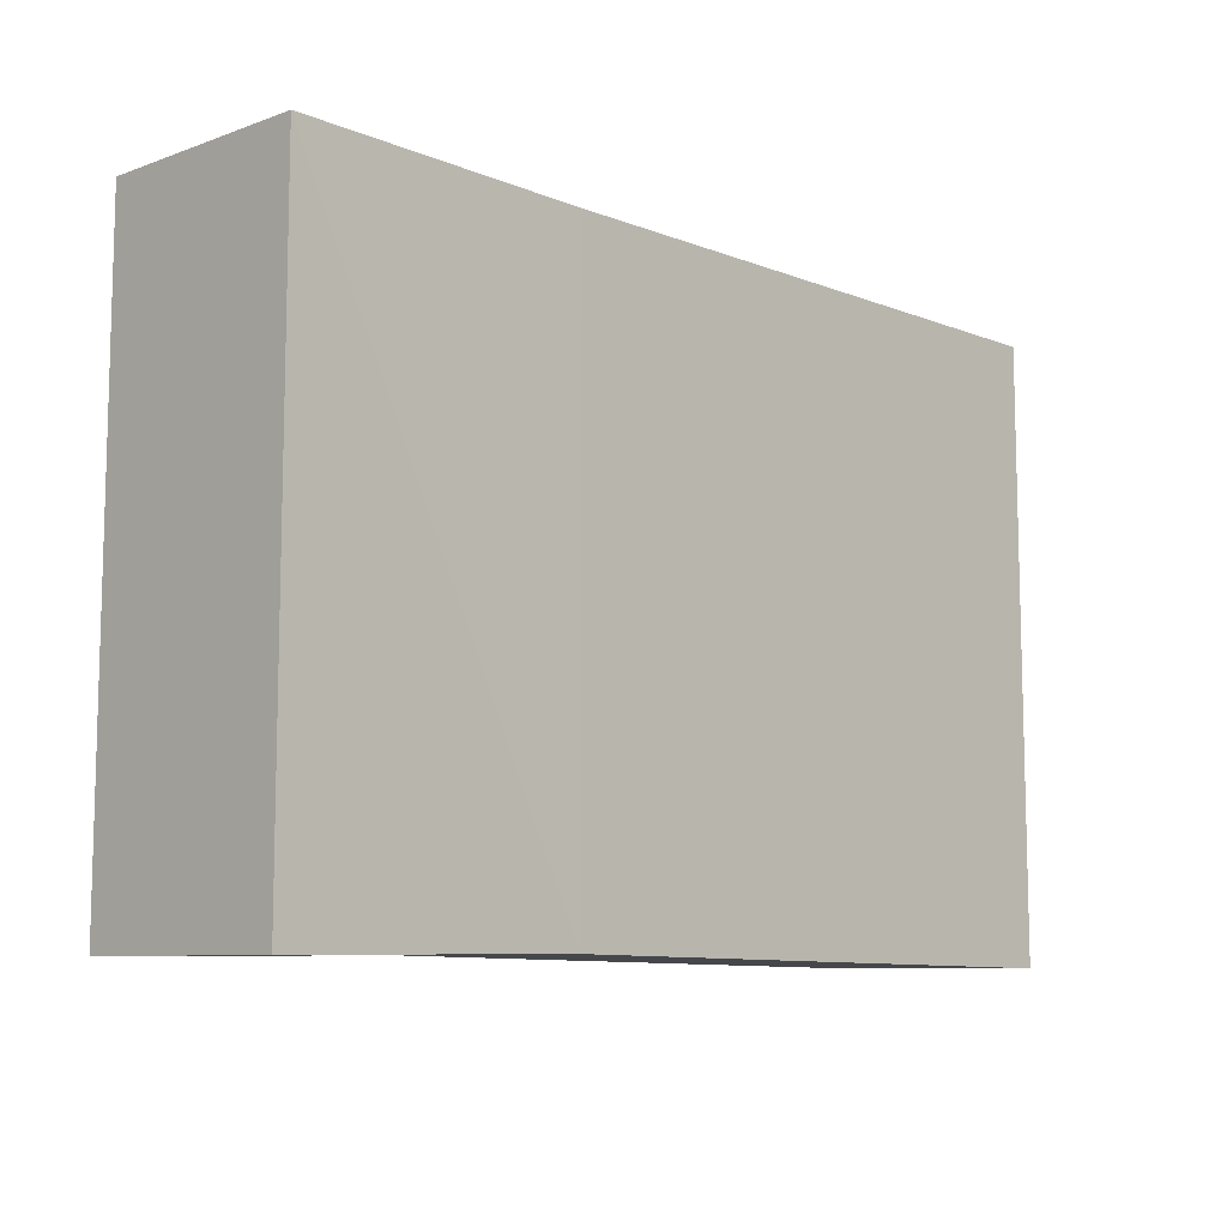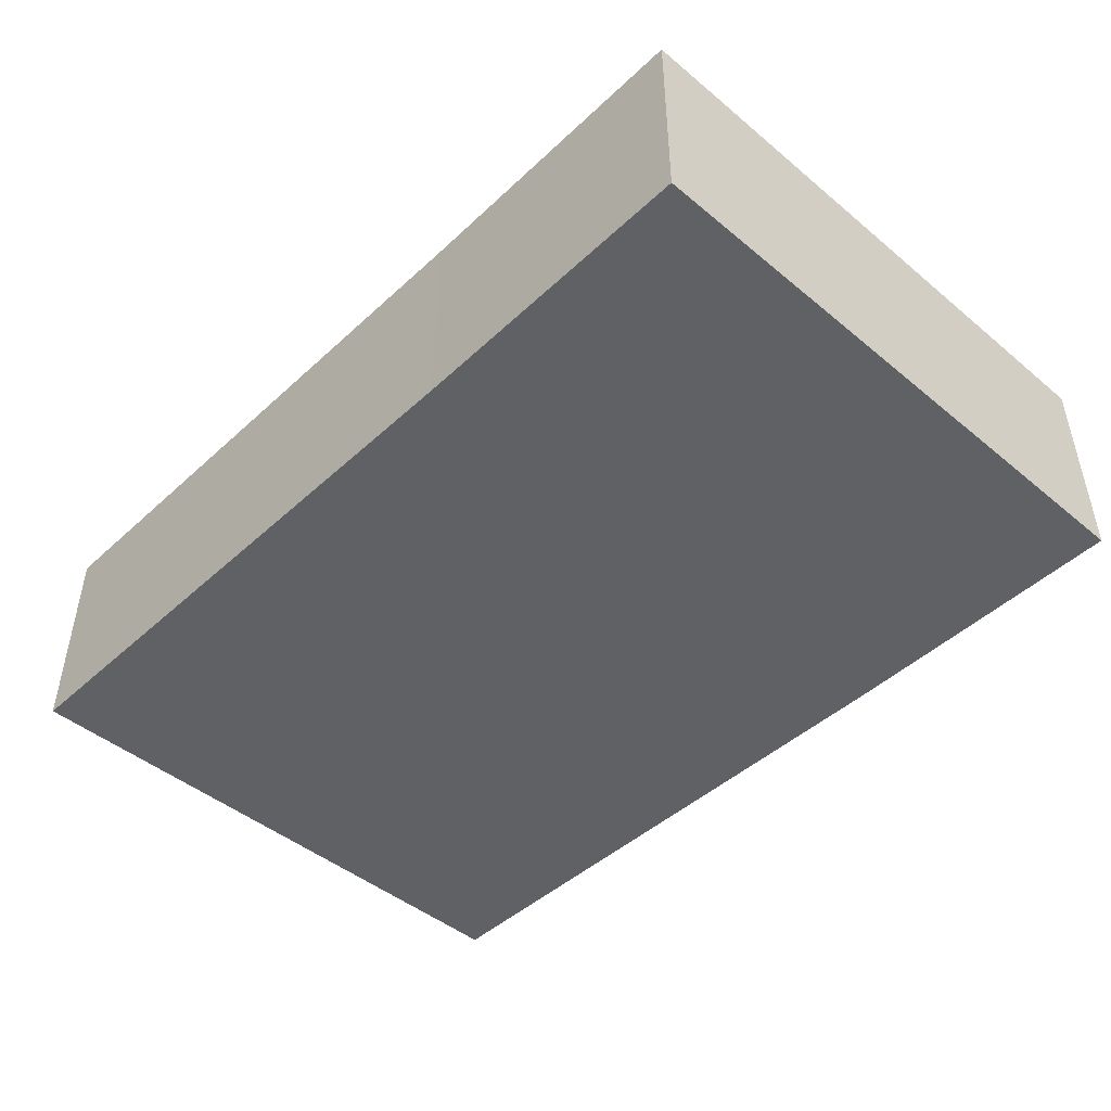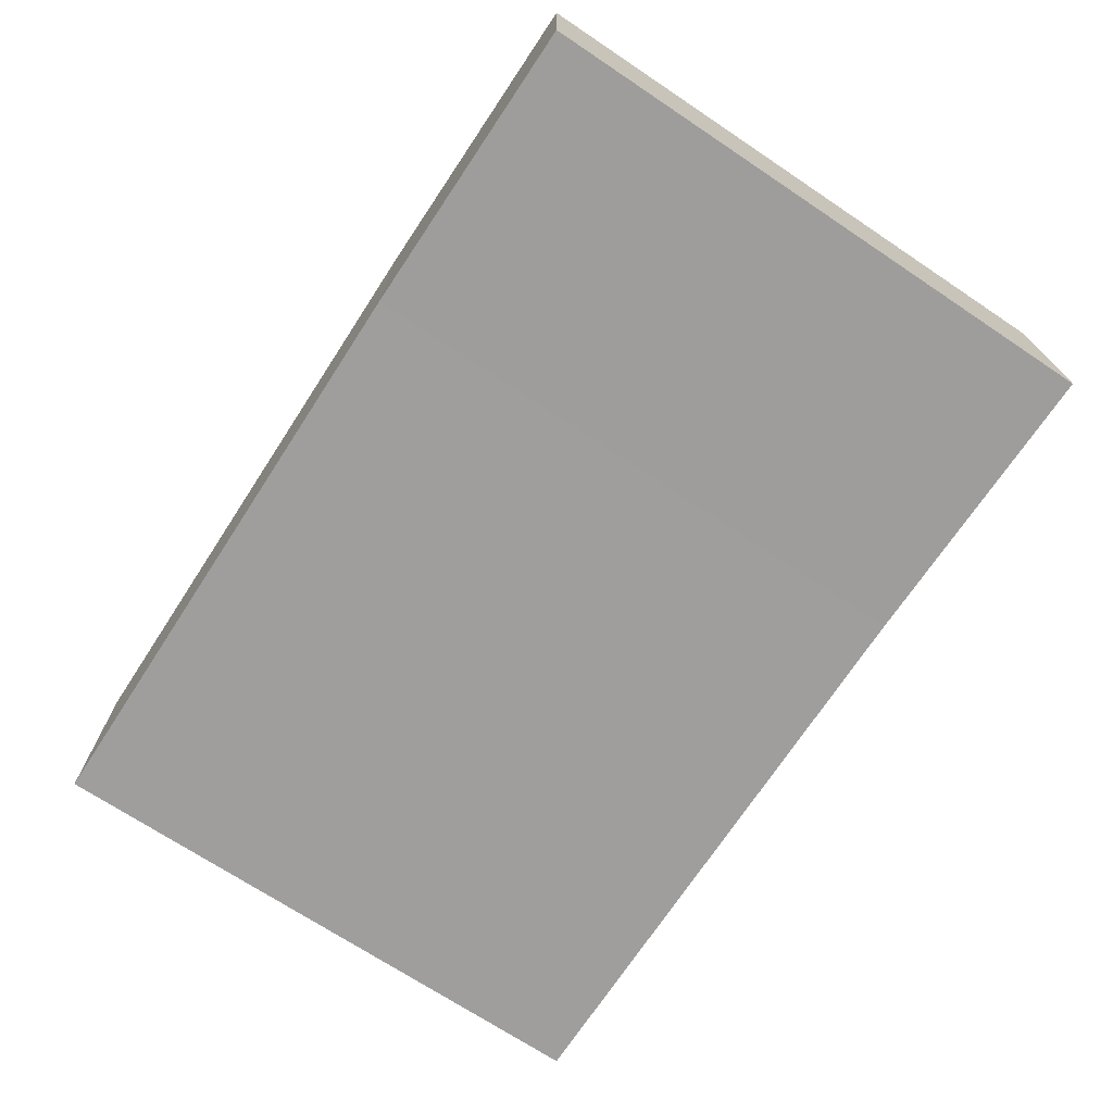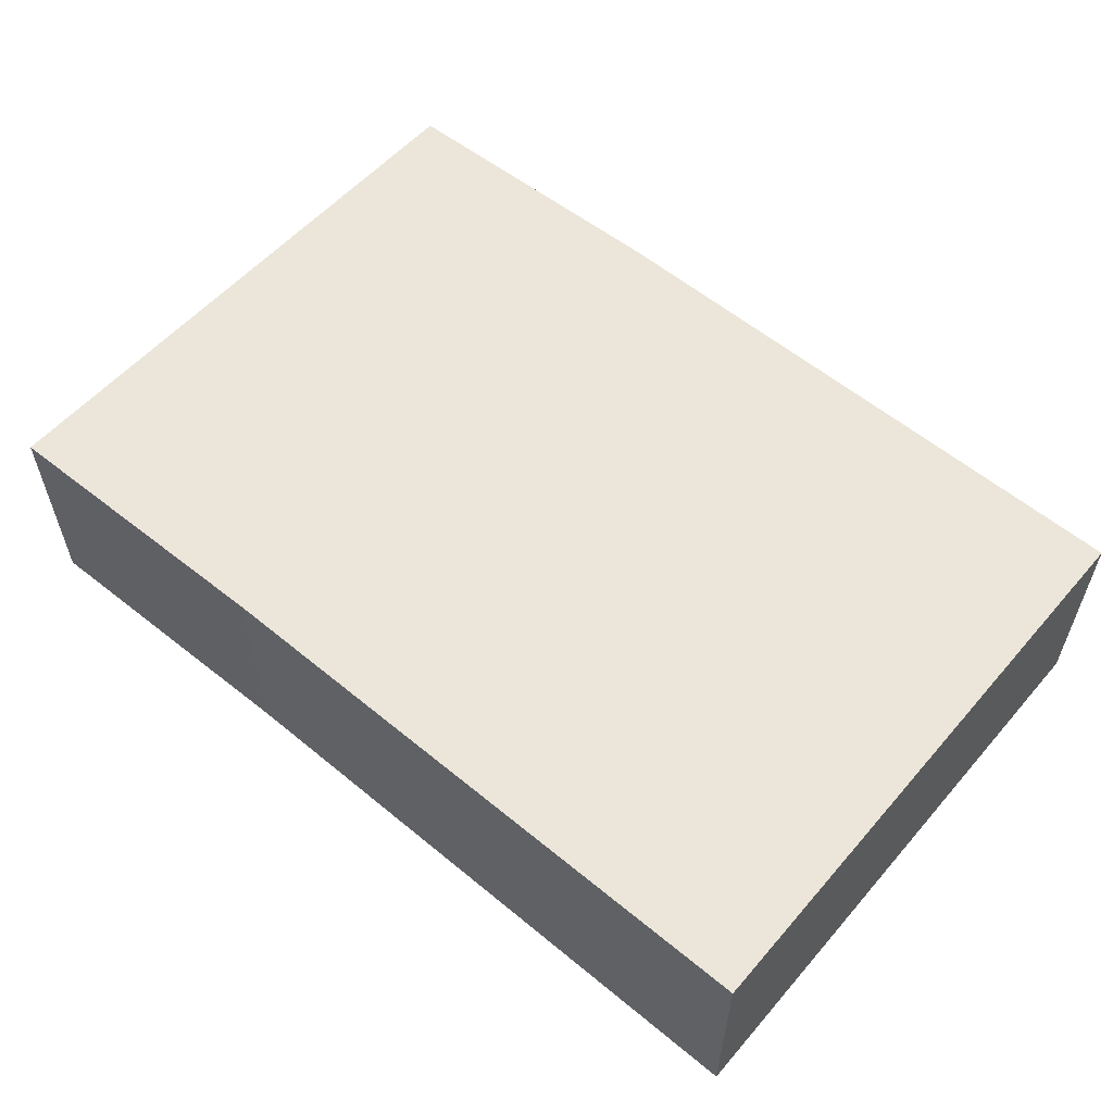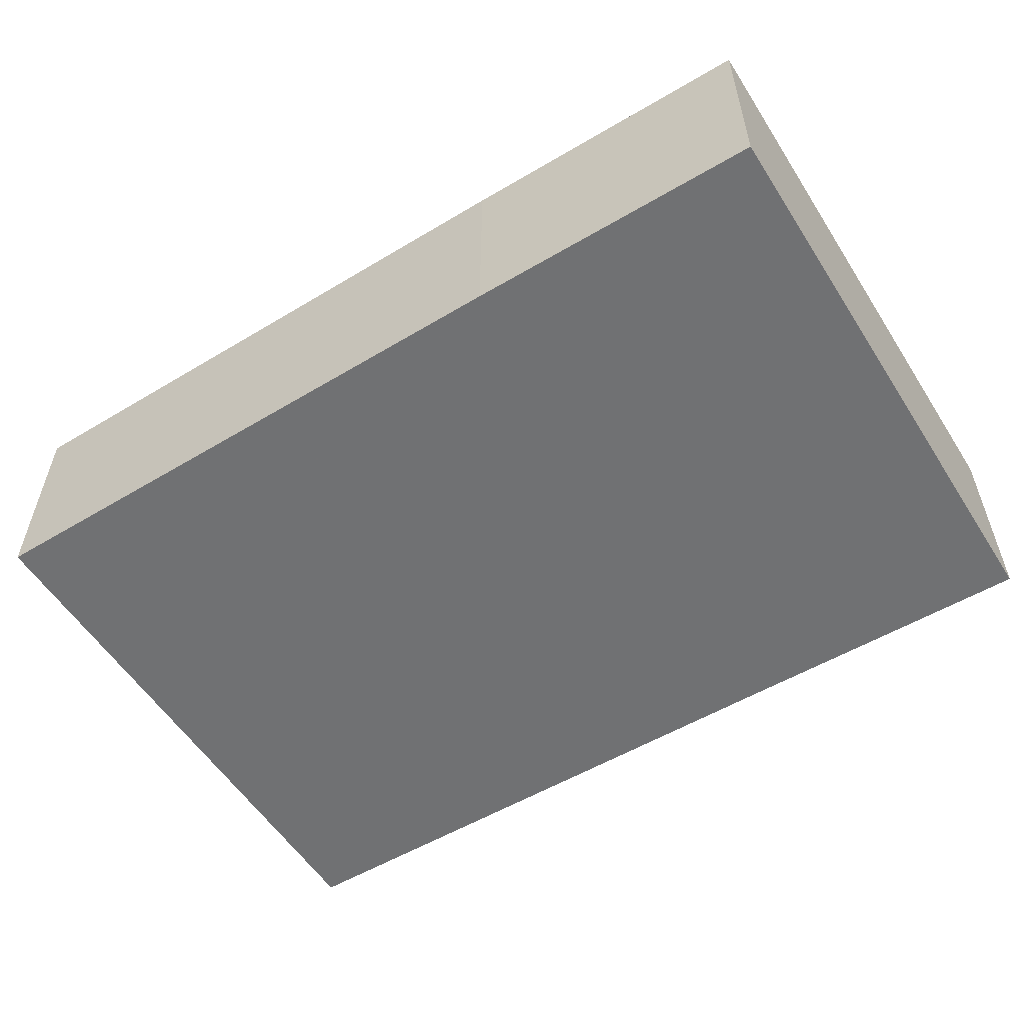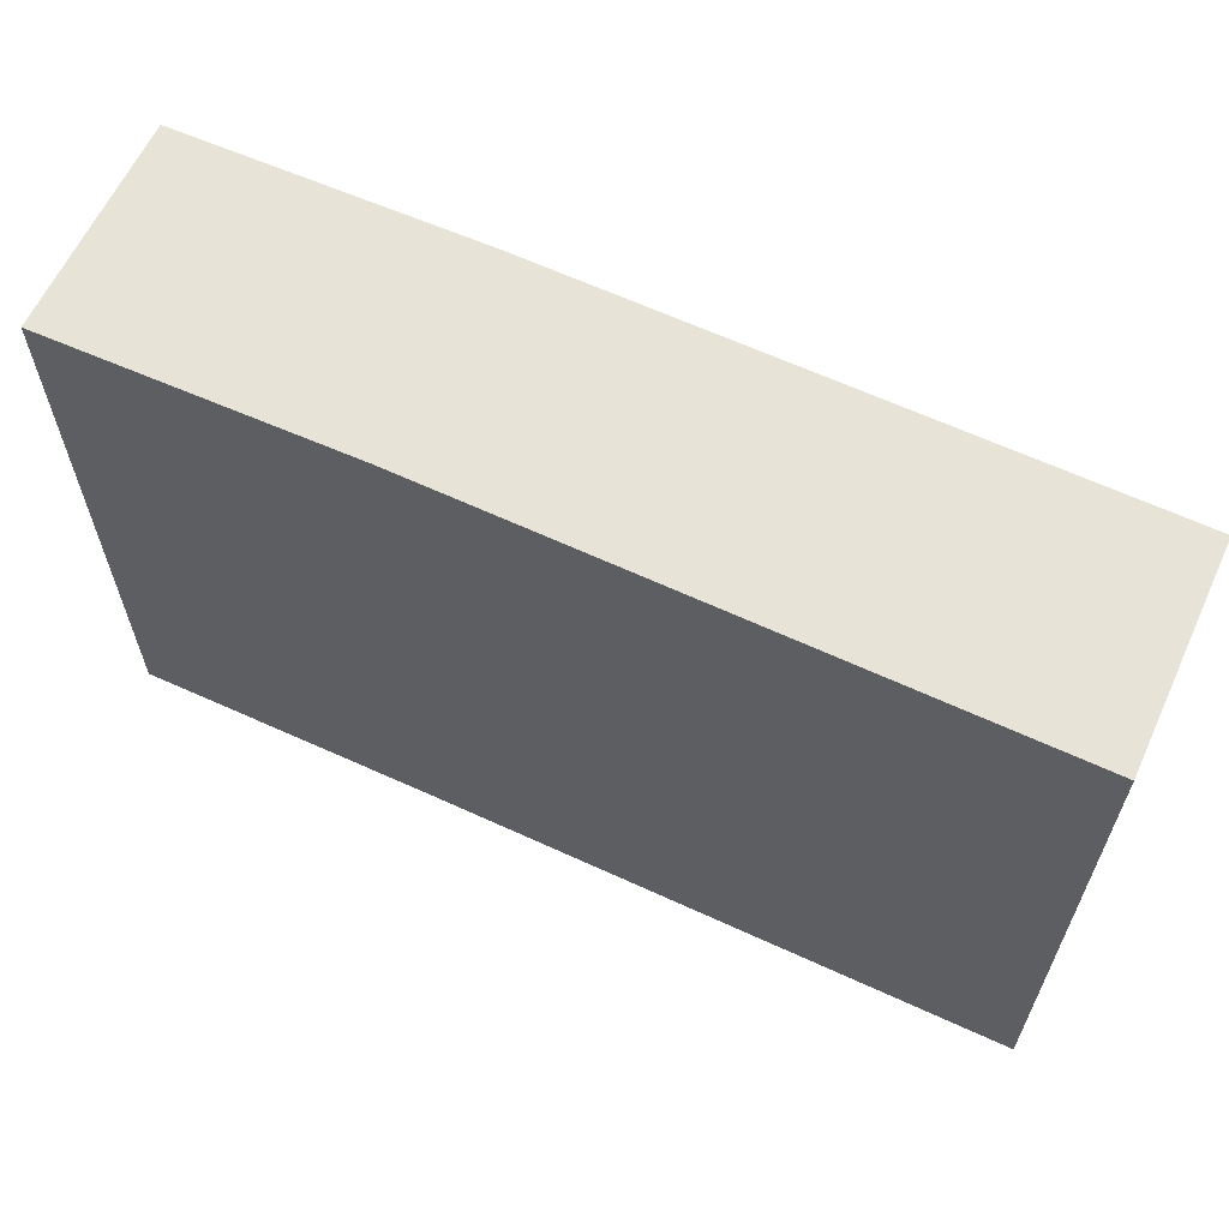
<metadata>
{"format":"obj","ext":"obj","renderer":"f3d","projection":"perspective","resolution":1024,"background":"white","views":[{"elev":-9.2,"azim":133.7,"up":"+Y"},{"elev":-46.2,"azim":46.6,"up":"+Z"},{"elev":-70.9,"azim":56.5,"up":"+Z"},{"elev":56.9,"azim":-139.5,"up":"+Z"},{"elev":-55.1,"azim":32.0,"up":"+Z"},{"elev":62.0,"azim":-154.9,"up":"+Y"}]}
</metadata>
<code>
o 4072
v 2175 1885 14.18
v 2175 1885 14.17
v 2175 1885 14.17
v 2175 1885 14.18
v 2175 1885 14.17
v 2175 1885 14.17
v 2175 1885 14.17
v 2175 1885 14.18
v 2175 1885 14.18
v 2175 1885 14.18
v 2175 1885 14.17
v 2175 1885 14.18
v 2175 1885 14.18
v 2175 1885 14.17
v 2175 1885 14.18
v 2175 1885 14.17
v 2175 1885 14.18
v 2175 1885 14.17
v 2175 1885 14.17
v 2175 1885 14.18
v 2175 1885 14.18
v 2175 1885 14.17
v 2175 1885 14.17
v 2175 1885 14.18
f 1 2 3
f 4 5 2
f 6 5 7
f 8 4 9
f 8 5 10
f 8 11 7
f 12 13 10
f 14 13 7
f 14 15 10
f 16 13 17
f 14 16 18
f 19 17 20
f 9 21 20
f 19 21 3
f 18 22 3
f 1 22 20
f 23 21 15
f 24 15 21
f 23 11 22
f 24 22 11

</code>
